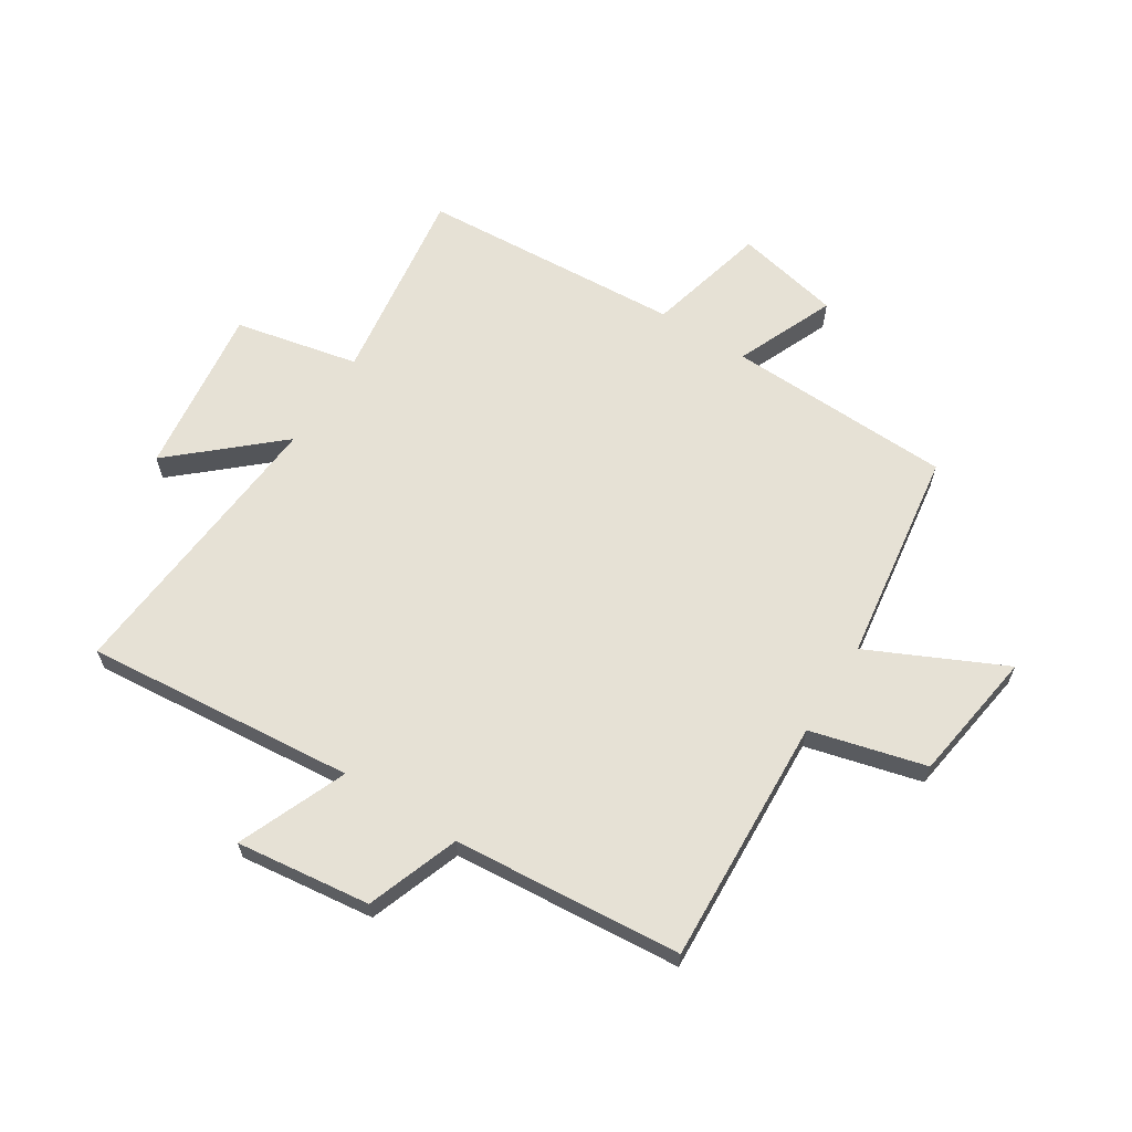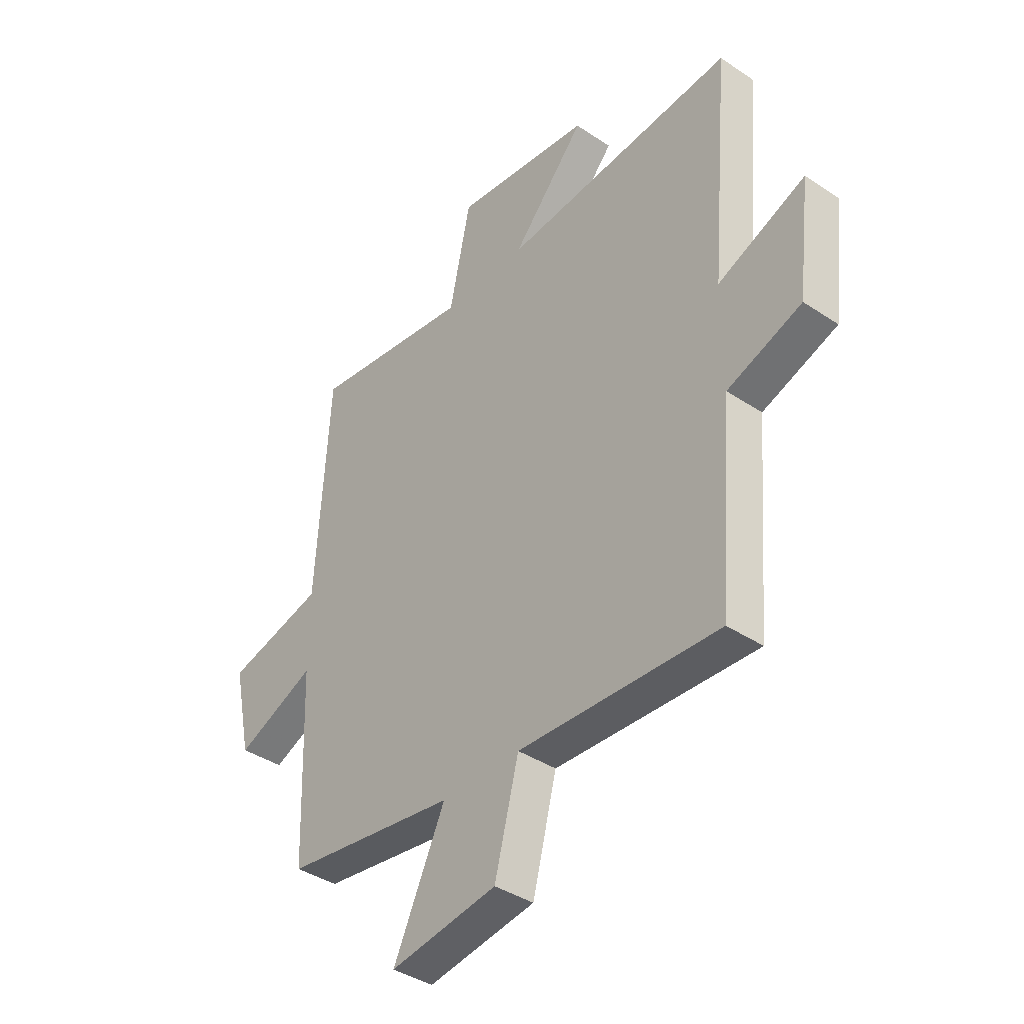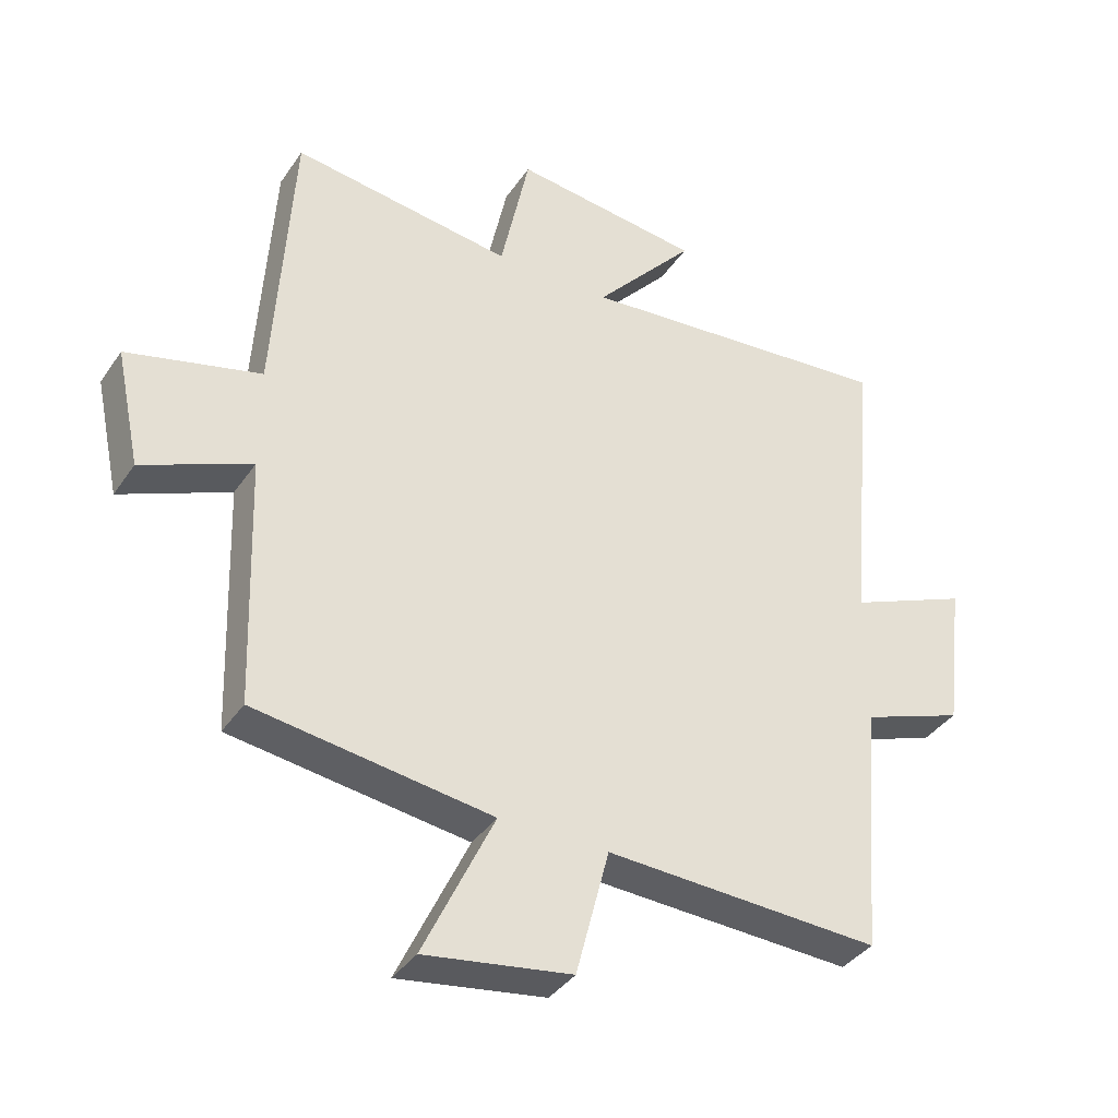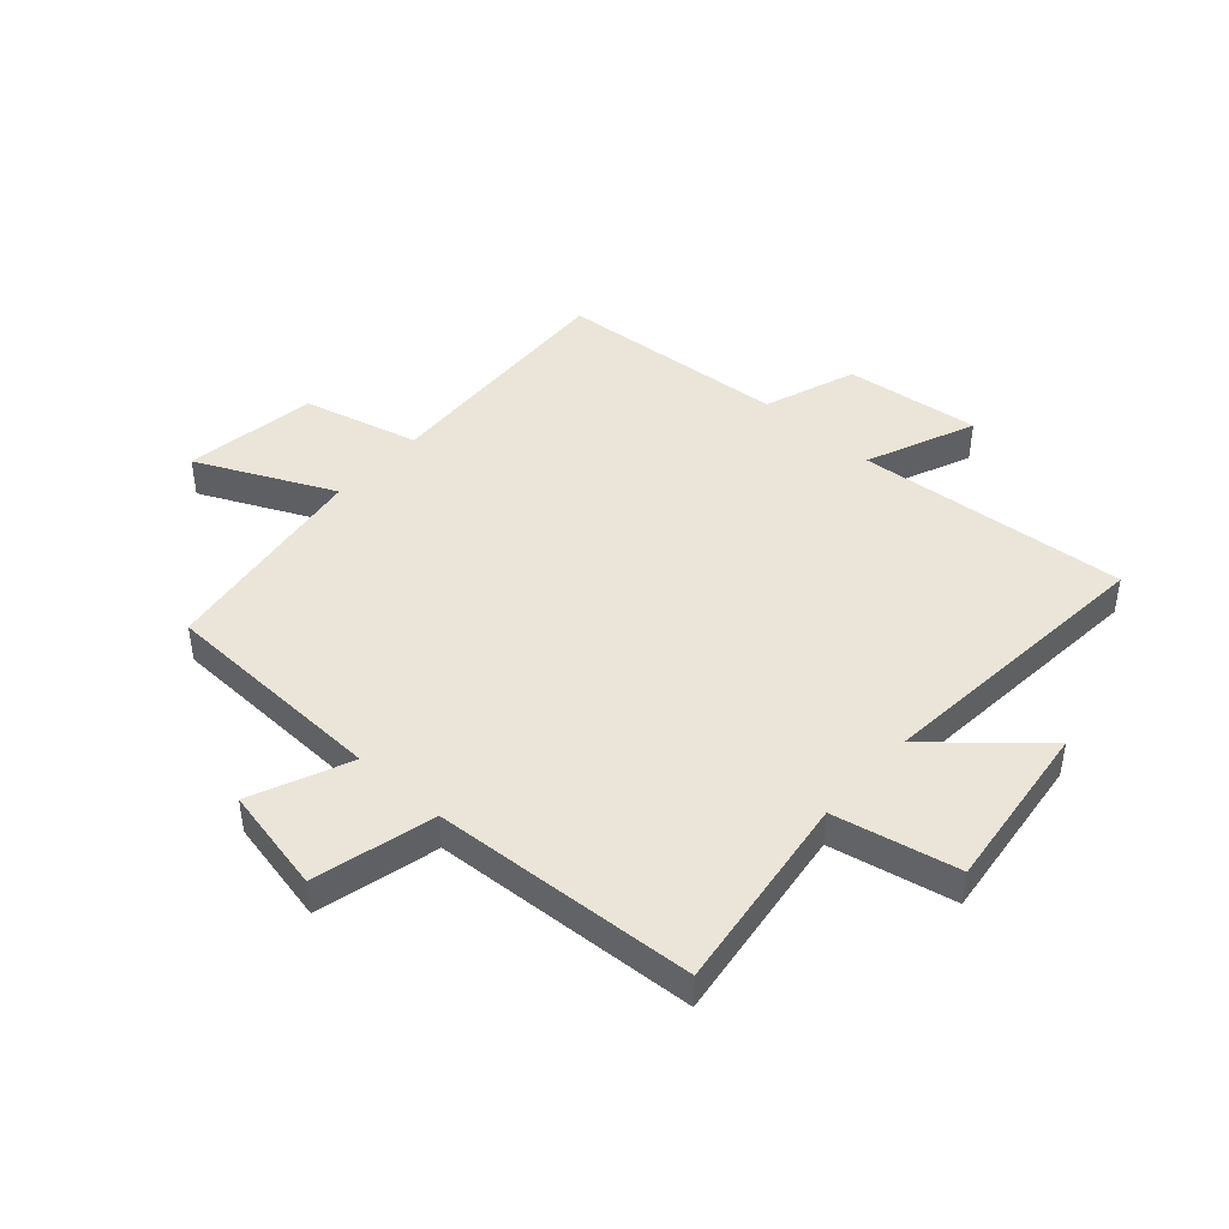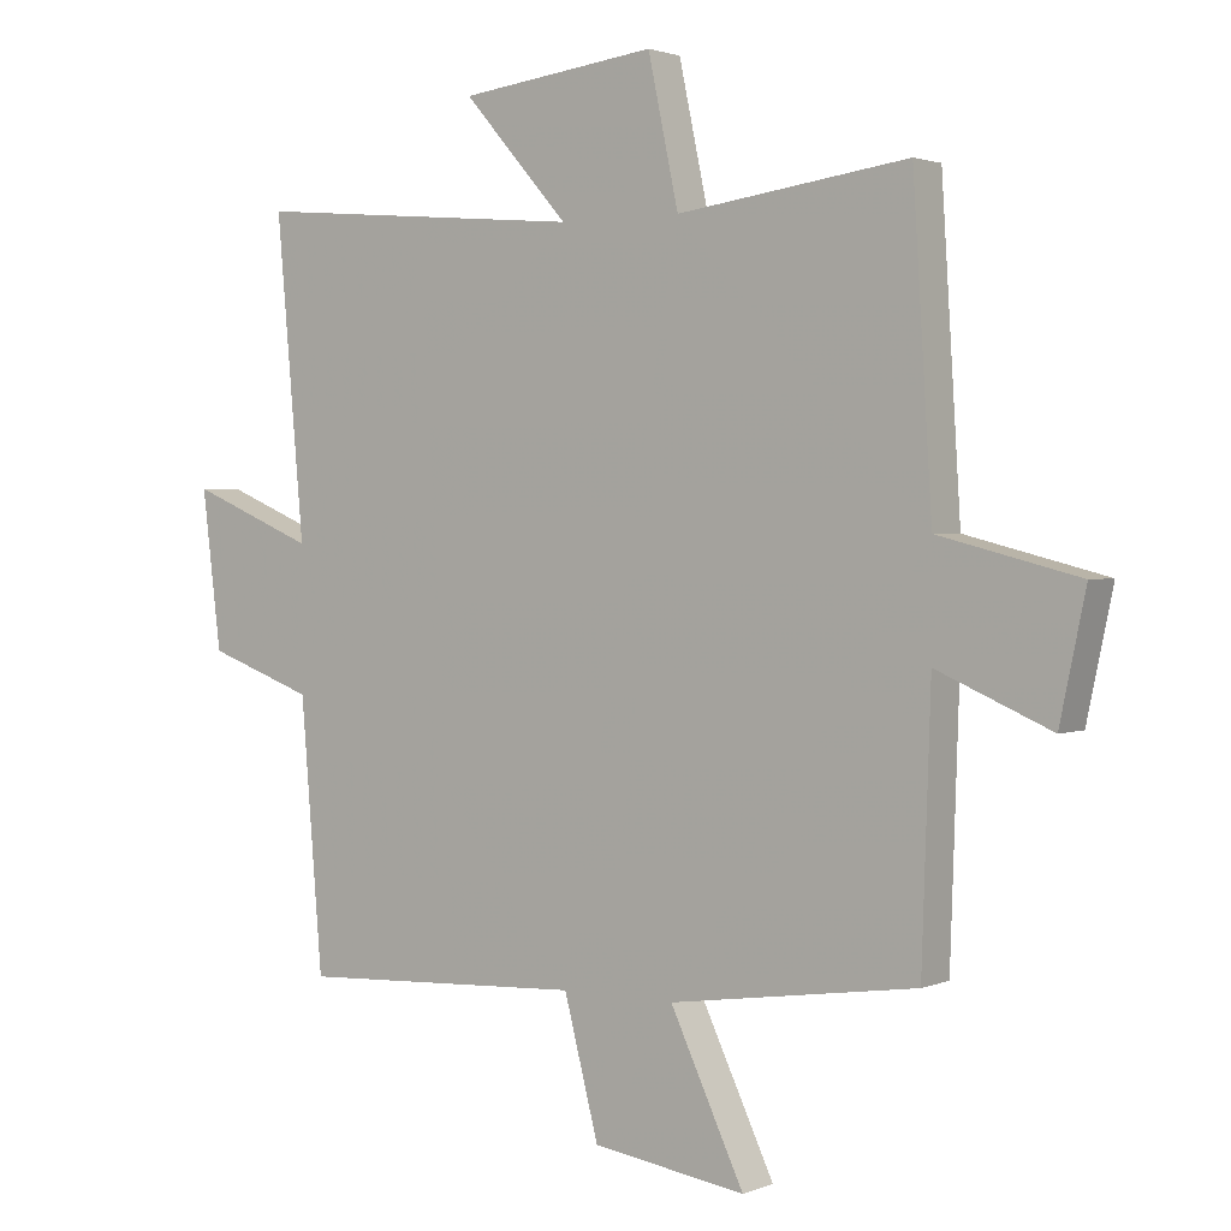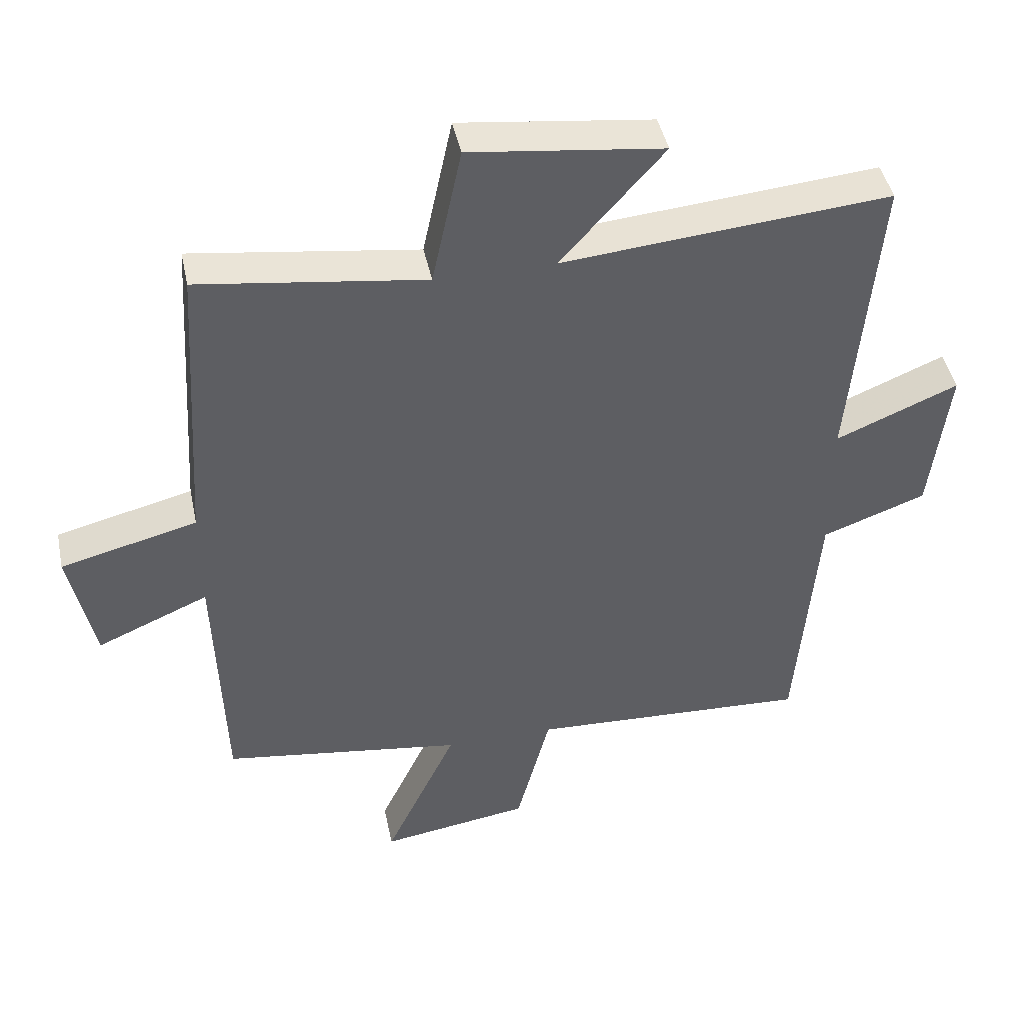
<metadata>
{"format":"obj","ext":"obj","renderer":"f3d","projection":"perspective","resolution":1024,"background":"white","views":[{"elev":64.1,"azim":122.3,"up":"+Y"},{"elev":-39.2,"azim":50.1,"up":"+Z"},{"elev":-37.6,"azim":-30.2,"up":"+Z"},{"elev":44.8,"azim":-48.1,"up":"+Y"},{"elev":1.9,"azim":-144.4,"up":"+Z"},{"elev":44.0,"azim":-11.8,"up":"+Z"}]}
</metadata>
<code>
v 0.468 0.07 -0.52
v 0.045 0.07 -0.5
v -0.006 0.07 -0.697
v -0.232 0.07 -0.731
v -0.123 0.07 -0.5
v -0.487 0.07 -0.448
v -0.5 0.07 -0.062
v -0.668 0.07 -0.134
v -0.706 0.07 0.046
v -0.5 0.07 0.098
v -0.472 0.07 0.547
v -0.132 0.07 0.5
v -0.087 0.07 0.711
v 0.203 0.07 0.675
v 0.048 0.07 0.5
v 0.541 0.07 0.543
v 0.5 0.07 0.081
v 0.685 0.07 0.158
v 0.657 0.07 -0.072
v 0.5 0.07 -0.129
v 0.468 0 -0.52
v 0.045 0 -0.5
v -0.006 0 -0.697
v -0.232 0 -0.731
v -0.123 0 -0.5
v -0.487 0 -0.448
v -0.5 0 -0.062
v -0.668 0 -0.134
v -0.706 0 0.046
v -0.5 0 0.098
v -0.472 0 0.547
v -0.132 0 0.5
v -0.087 0 0.711
v 0.203 0 0.675
v 0.048 0 0.5
v 0.541 0 0.543
v 0.5 0 0.081
v 0.685 0 0.158
v 0.657 0 -0.072
v 0.5 0 -0.129
f 17 18 19 20
f 17 20 1 2
f 15 16 17 2
f 12 13 14 15
f 12 15 2 3
f 10 11 12
f 7 8 9 10
f 5 6 7 10
f 5 10 12
f 3 4 5
f 3 5 12
f 40 39 38 37
f 22 21 40 37
f 22 37 36 35
f 35 34 33 32
f 23 22 35 32
f 32 31 30
f 30 29 28 27
f 30 27 26 25
f 32 30 25
f 25 24 23
f 32 25 23
f 1 21 22 2
f 2 22 23 3
f 3 23 24 4
f 4 24 25 5
f 5 25 26 6
f 6 26 27 7
f 7 27 28 8
f 8 28 29 9
f 9 29 30 10
f 10 30 31 11
f 11 31 32 12
f 12 32 33 13
f 13 33 34 14
f 14 34 35 15
f 15 35 36 16
f 16 36 37 17
f 17 37 38 18
f 18 38 39 19
f 19 39 40 20
f 20 40 21 1

</code>
